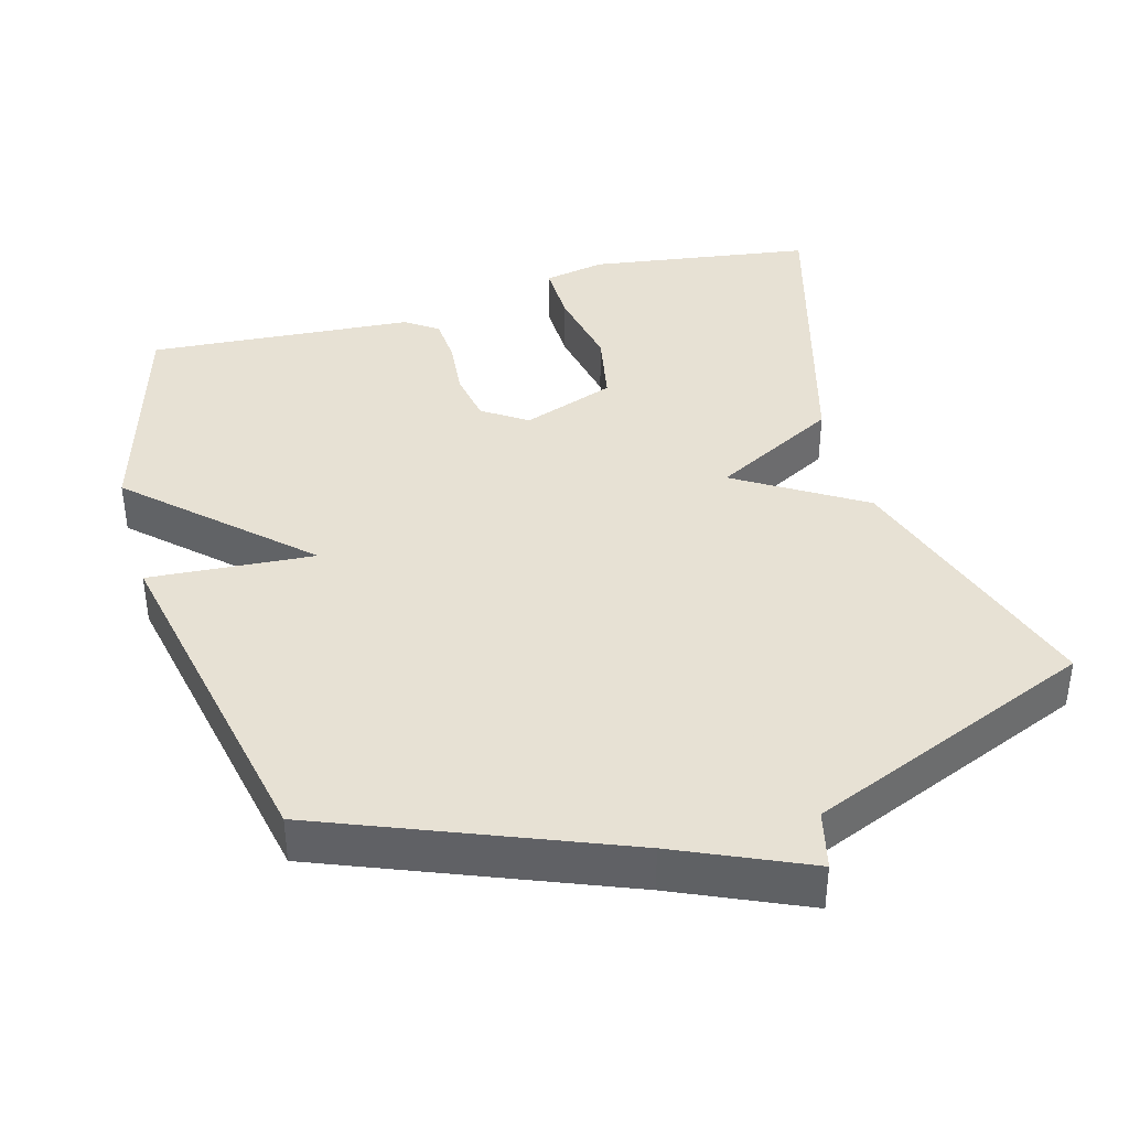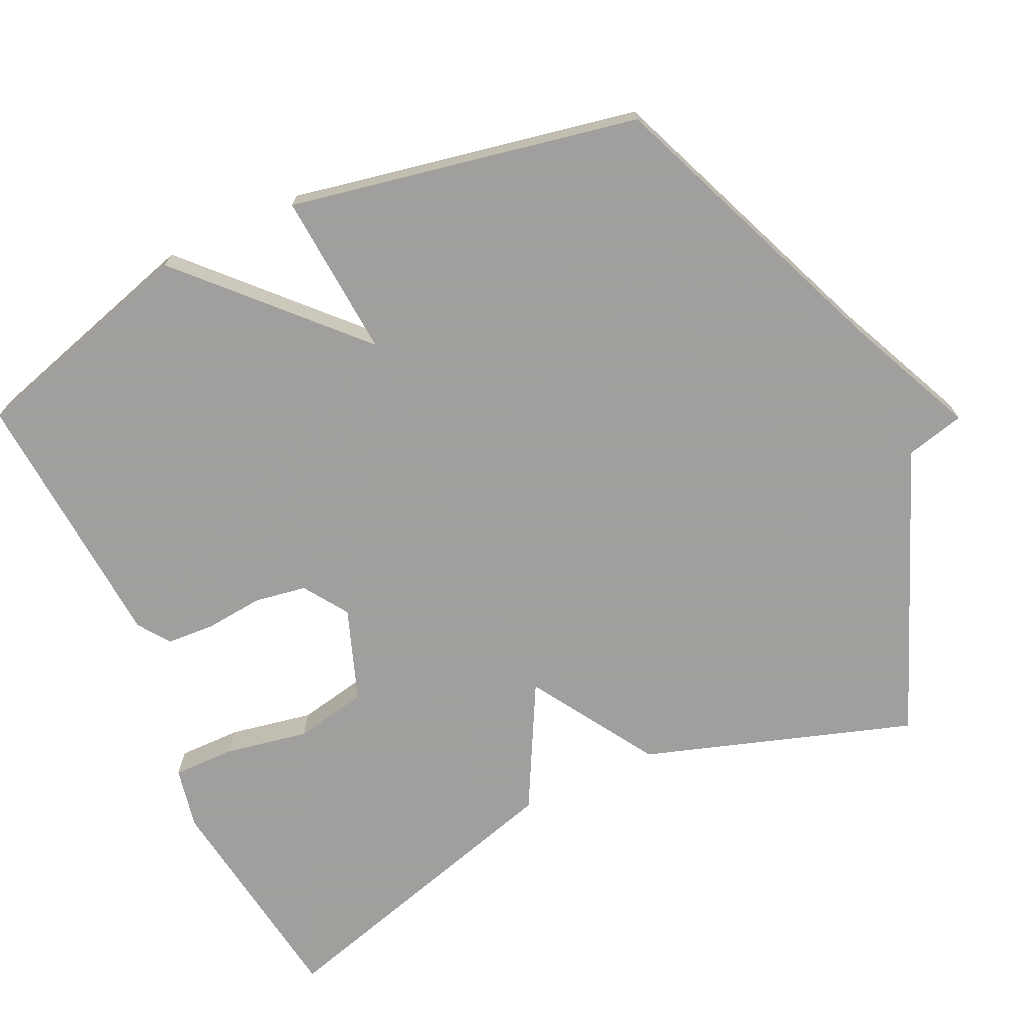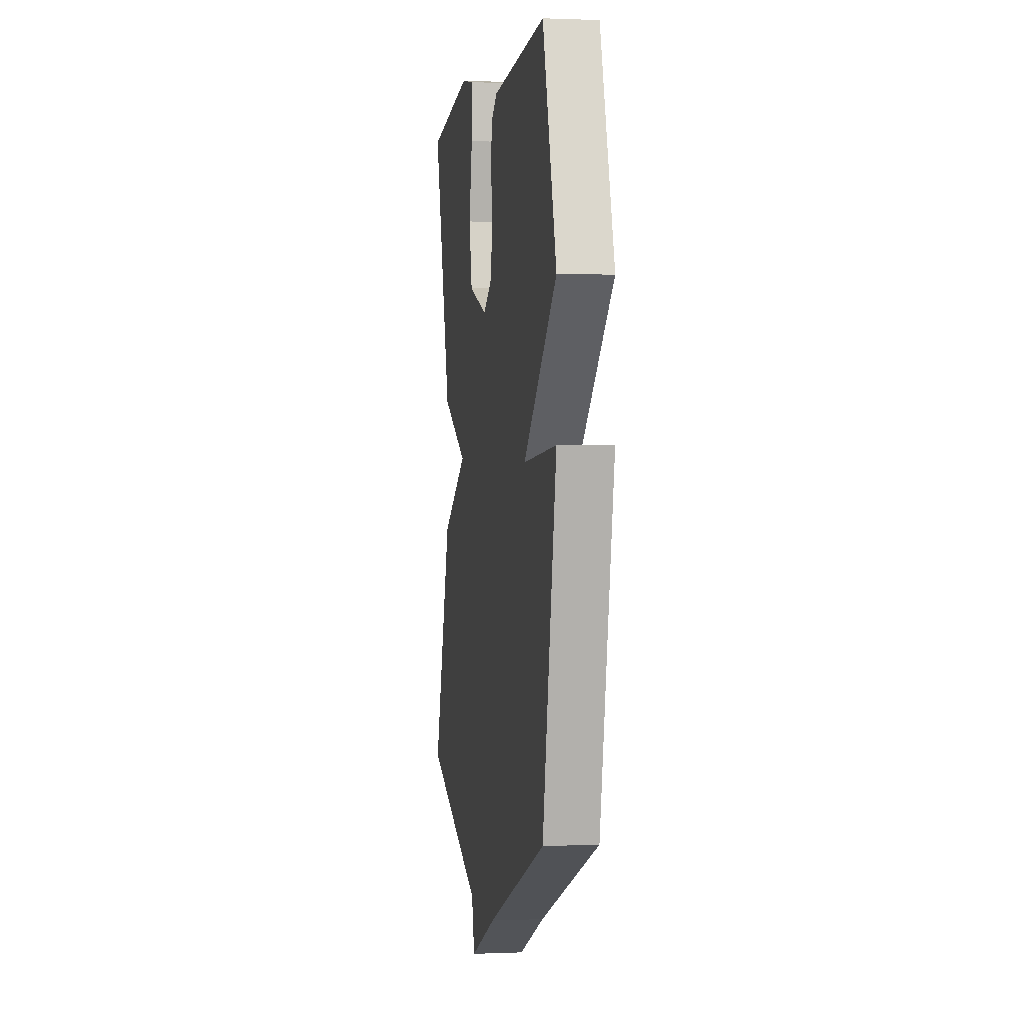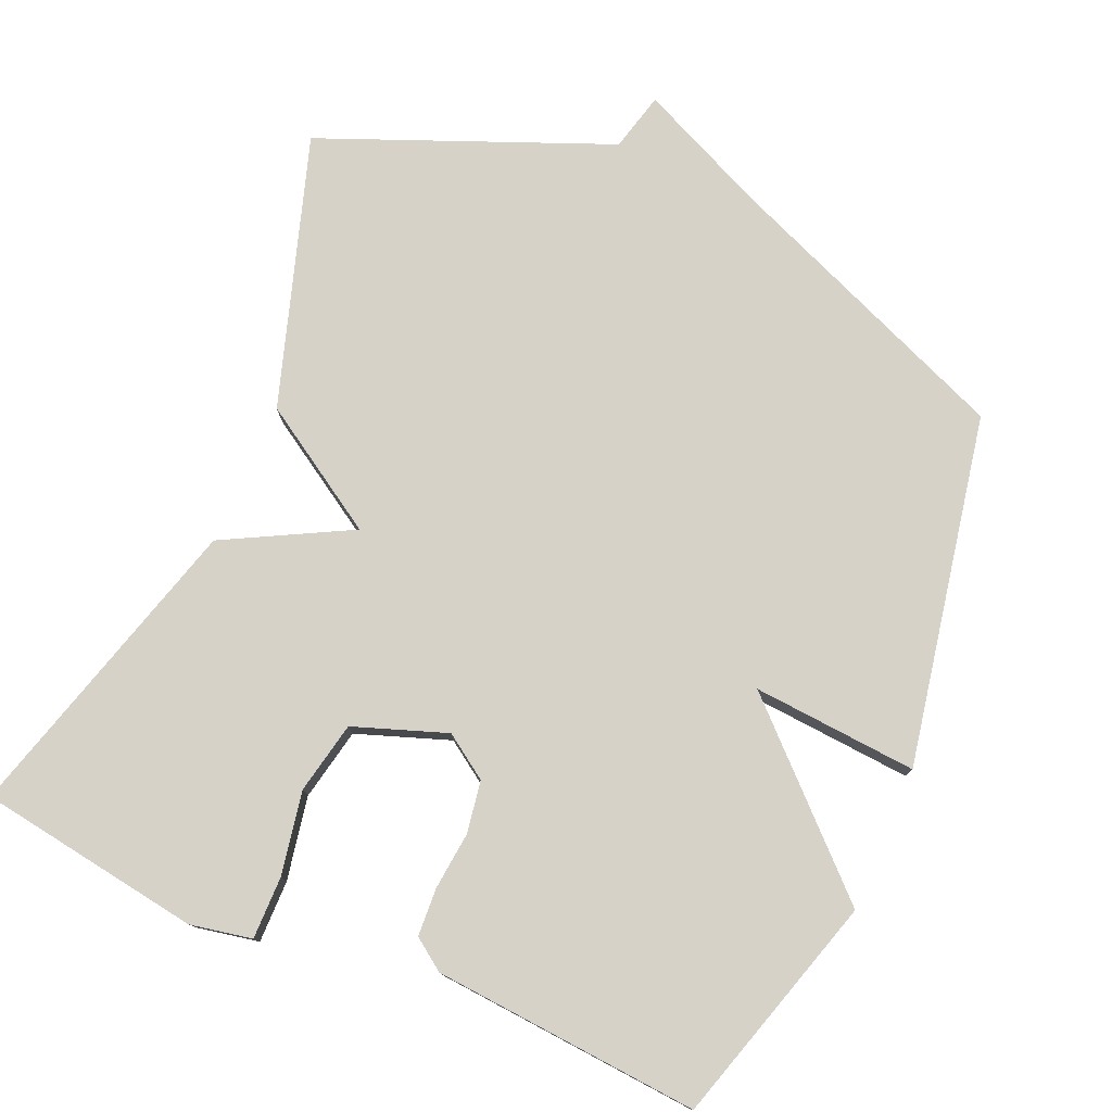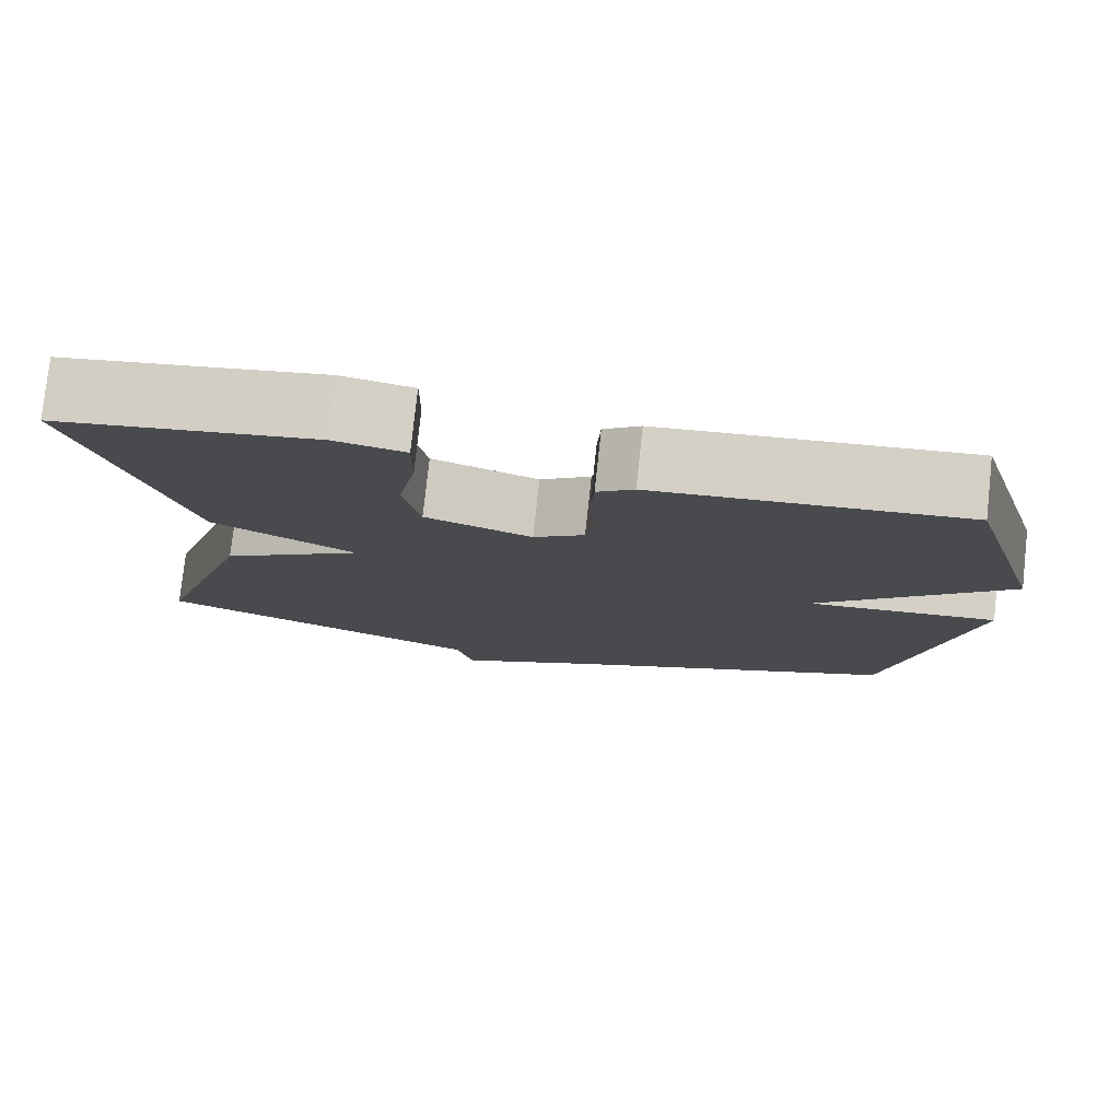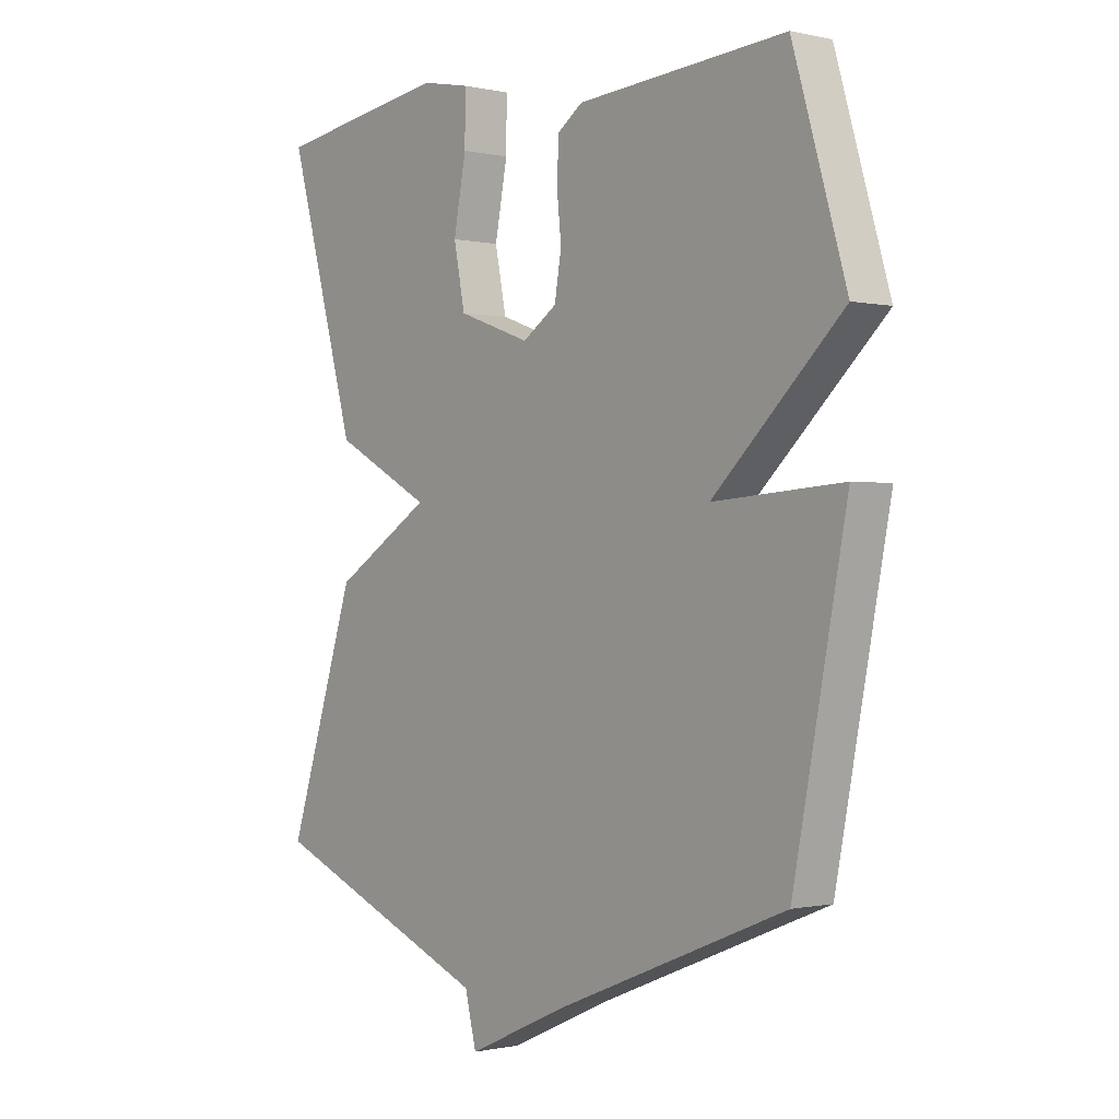
<metadata>
{"format":"obj","ext":"obj","renderer":"f3d","projection":"perspective","resolution":1024,"background":"white","views":[{"elev":39.4,"azim":164.2,"up":"+Y"},{"elev":-71.5,"azim":115.0,"up":"+Y"},{"elev":0.4,"azim":80.9,"up":"+Z"},{"elev":77.9,"azim":23.6,"up":"+Y"},{"elev":78.1,"azim":6.2,"up":"+Z"},{"elev":-0.6,"azim":50.3,"up":"+Z"}]}
</metadata>
<code>
v 0.5 0.07 0.5
v 0.594 0.07 0.183
v 0.366 0.07 -0.034
v 0.594 0.07 -0.017
v 0.5 0.07 -0.5
v 0.096 0.07 -0.663
v -0.084 0.07 -0.744
v -0.104 0.07 -0.663
v -0.5 0.07 -0.5
v -0.379 0.07 -0.128
v -0.206 0.07 -0.02
v -0.379 0.07 0.072
v -0.5 0.07 0.5
v -0.191 0.07 0.546
v -0.106 0.07 0.529
v -0.107 0.07 0.443
v -0.129 0.07 0.328
v -0.109 0.07 0.228
v 0.019 0.07 0.182
v 0.08 0.07 0.223
v 0.092 0.07 0.295
v 0.084 0.07 0.375
v 0.088 0.07 0.441
v 0.132 0.07 0.472
v 0.5 0 0.5
v 0.594 0 0.183
v 0.366 0 -0.034
v 0.594 0 -0.017
v 0.5 0 -0.5
v 0.096 0 -0.663
v -0.084 0 -0.744
v -0.104 0 -0.663
v -0.5 0 -0.5
v -0.379 0 -0.128
v -0.206 0 -0.02
v -0.379 0 0.072
v -0.5 0 0.5
v -0.191 0 0.546
v -0.106 0 0.529
v -0.107 0 0.443
v -0.129 0 0.328
v -0.109 0 0.228
v 0.019 0 0.182
v 0.08 0 0.223
v 0.092 0 0.295
v 0.084 0 0.375
v 0.088 0 0.441
v 0.132 0 0.472
f 1 2 3
f 24 1 3
f 23 24 3
f 22 23 3
f 21 22 3
f 20 21 3
f 19 20 3
f 18 19 3
f 15 16 17
f 14 15 17
f 13 14 17
f 12 13 17
f 11 12 17
f 11 17 18
f 8 9 10 11
f 11 18 3
f 8 11 3
f 7 8 3
f 6 7 3
f 3 4 5 6
f 27 26 25
f 27 25 48
f 27 48 47
f 27 47 46
f 27 46 45
f 27 45 44
f 27 44 43
f 27 43 42
f 41 40 39
f 41 39 38
f 41 38 37
f 41 37 36
f 41 36 35
f 42 41 35
f 35 34 33 32
f 27 42 35
f 27 35 32
f 27 32 31
f 27 31 30
f 30 29 28 27
f 1 25 26 2
f 2 26 27 3
f 3 27 28 4
f 4 28 29 5
f 5 29 30 6
f 6 30 31 7
f 7 31 32 8
f 8 32 33 9
f 9 33 34 10
f 10 34 35 11
f 11 35 36 12
f 12 36 37 13
f 13 37 38 14
f 14 38 39 15
f 15 39 40 16
f 16 40 41 17
f 17 41 42 18
f 18 42 43 19
f 19 43 44 20
f 20 44 45 21
f 21 45 46 22
f 22 46 47 23
f 23 47 48 24
f 24 48 25 1

</code>
